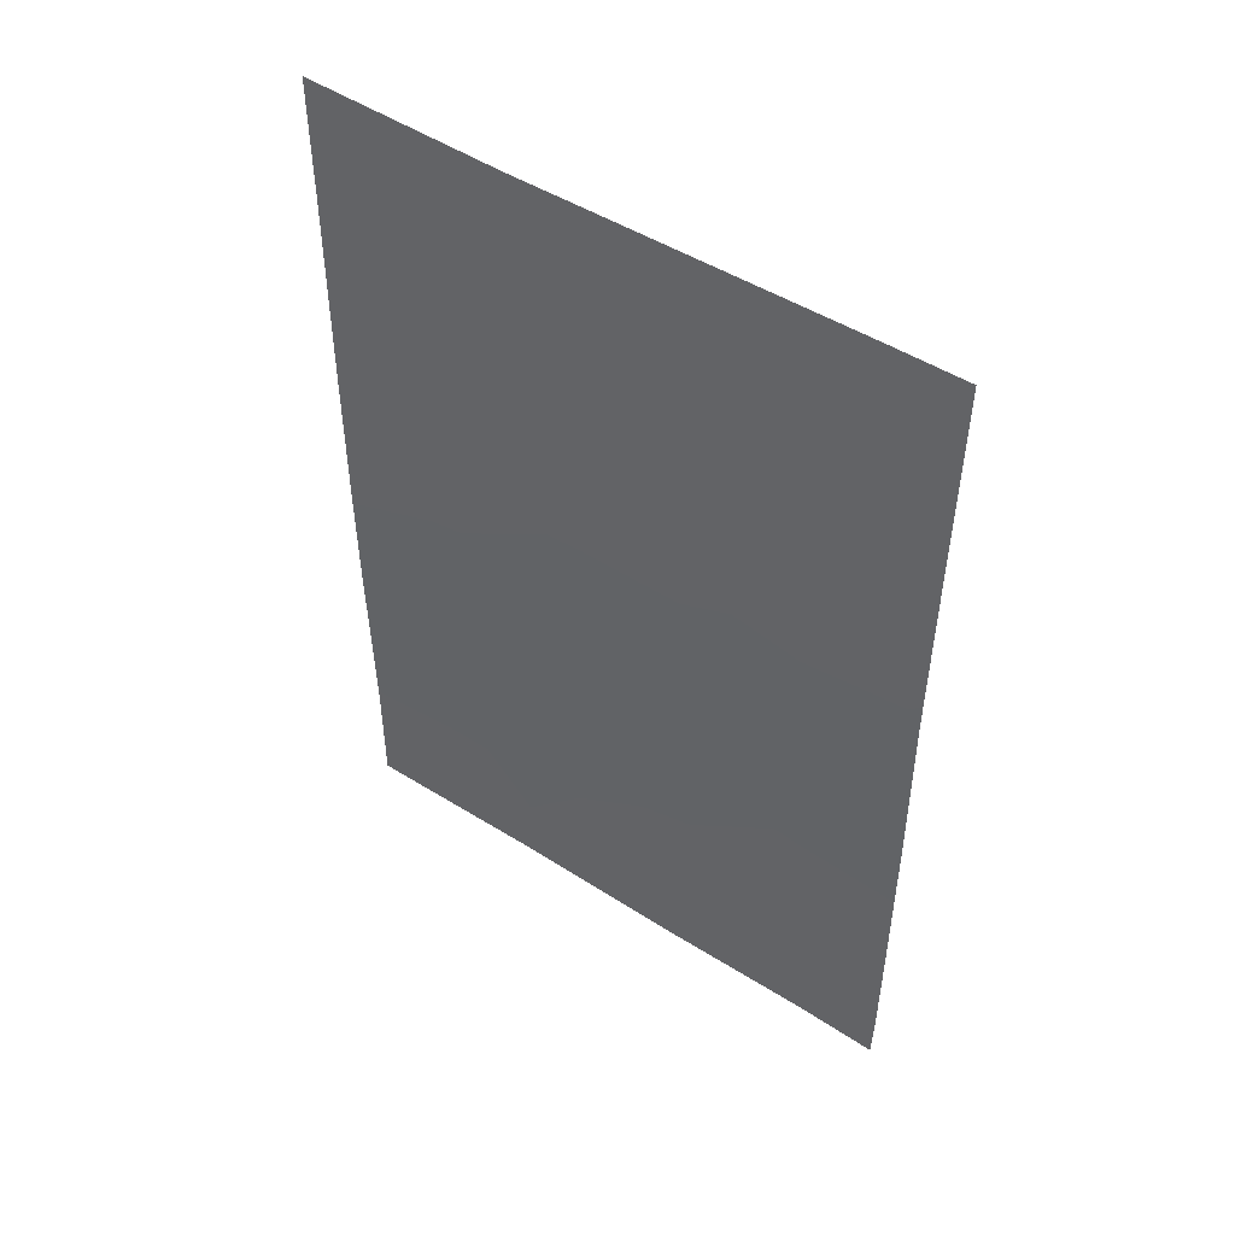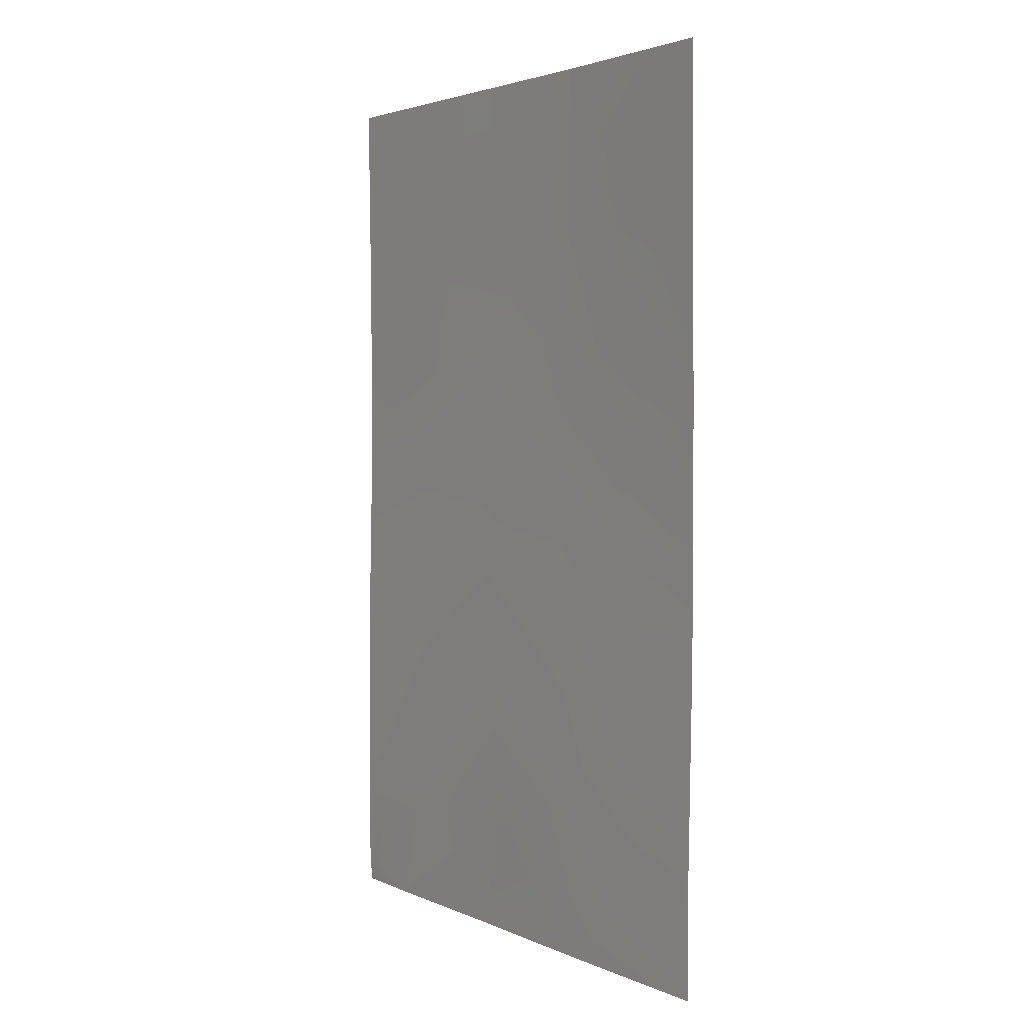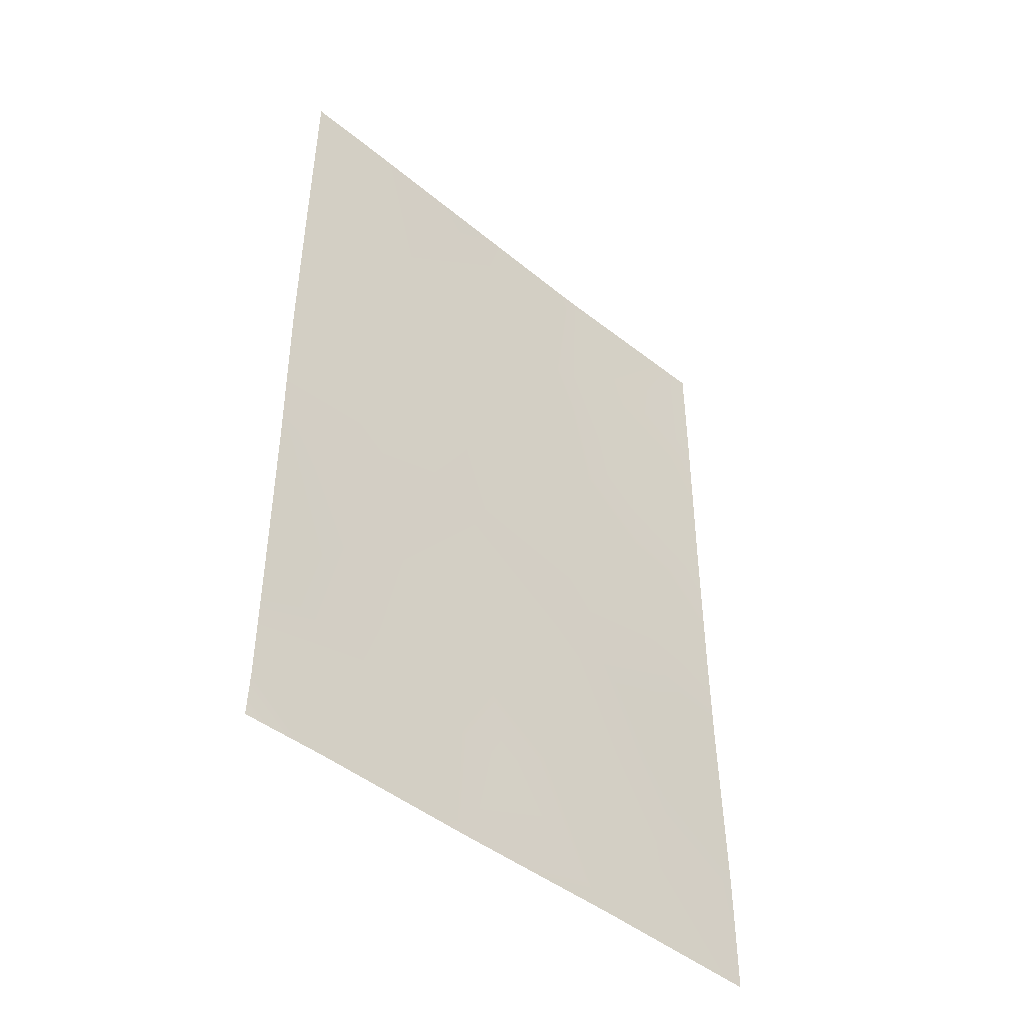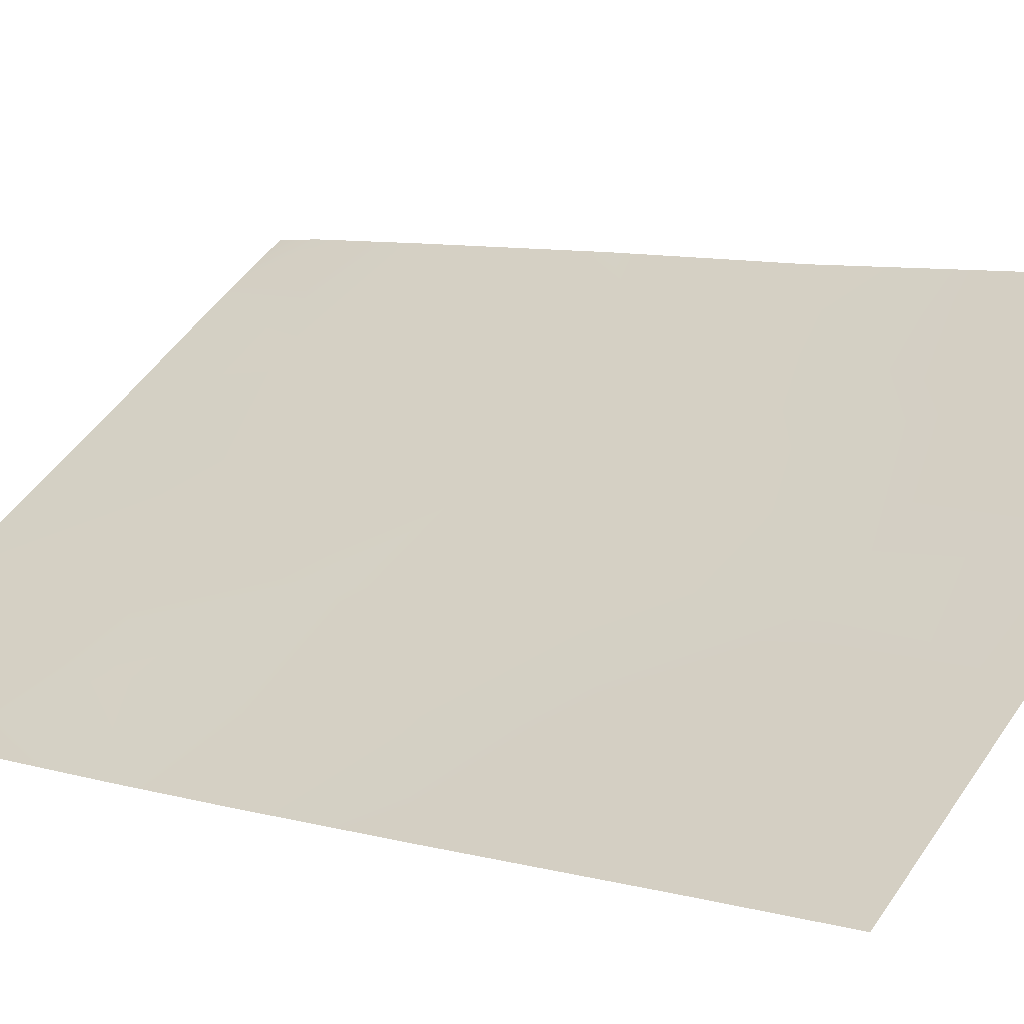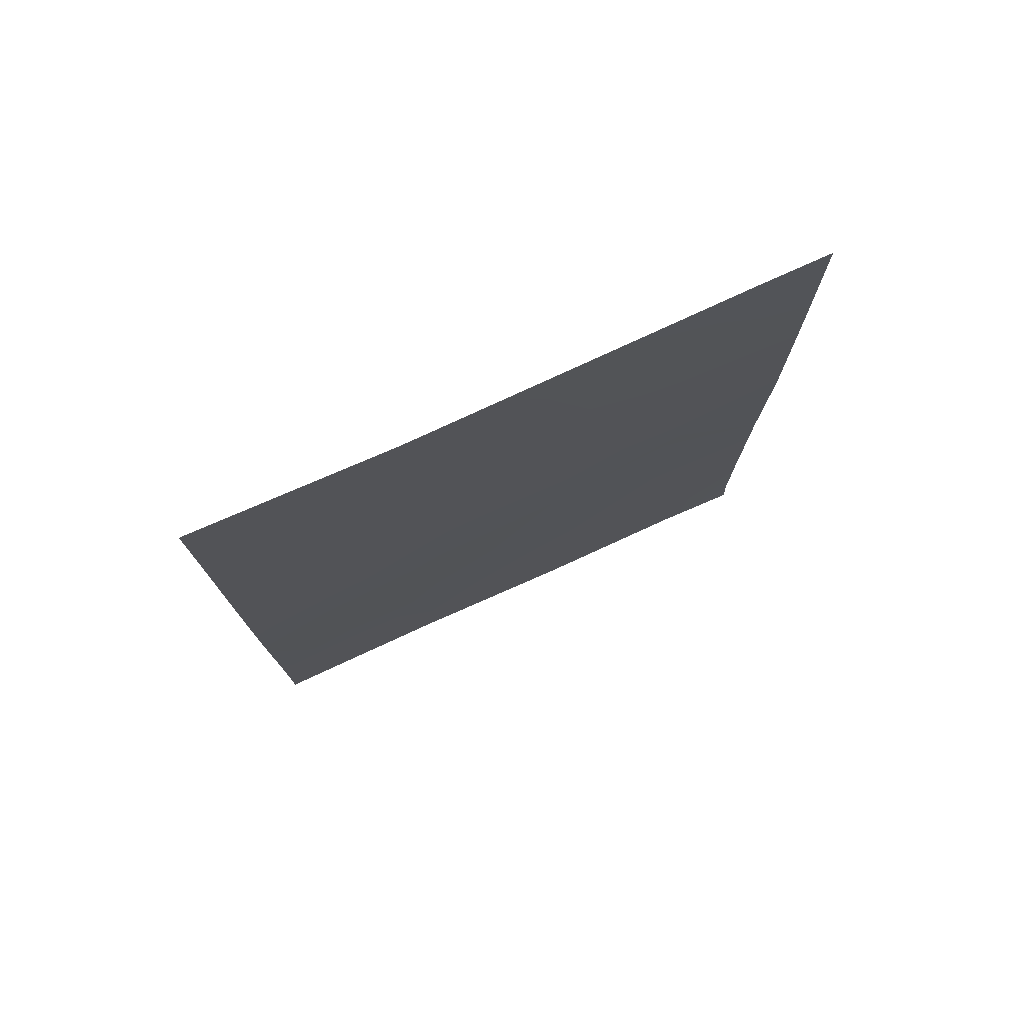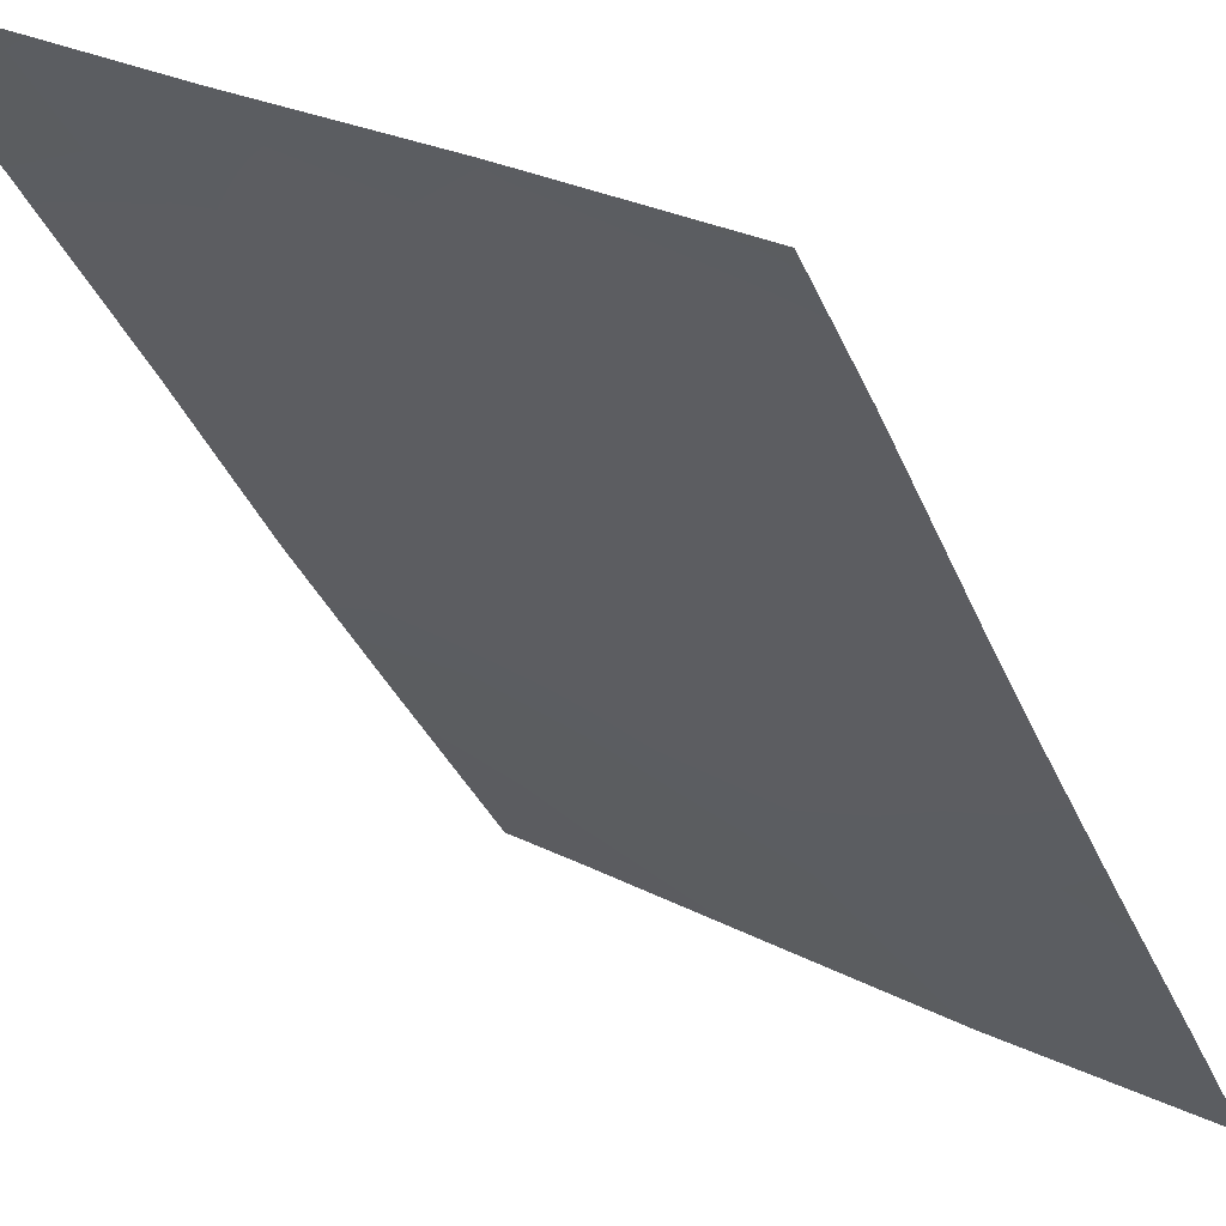
<metadata>
{"format":"obj","ext":"obj","renderer":"f3d","projection":"perspective","resolution":1024,"background":"white","views":[{"elev":49.8,"azim":-111.9,"up":"+Y"},{"elev":2.8,"azim":89.3,"up":"+Y"},{"elev":-45.9,"azim":-9.8,"up":"+Y"},{"elev":7.8,"azim":128.7,"up":"+Z"},{"elev":77.3,"azim":-171.2,"up":"+Y"},{"elev":-35.0,"azim":20.5,"up":"+Z"}]}
</metadata>
<code>
v 19.79 -46.74 66.05
v 19.49 -38 66.21
v 23.57 -42.32 63.54
v 20.62 -40.22 65.44
v 19.6 -50 66.17
v 21.56 -50 64.91
v 23.58 -38 63.57
v 21.36 -38 64.97
v 16.89 -49.43 67.96
v 17.8 -50 67.36
v 23.59 -50 63.57
v 23.57 -45.84 63.54
v 16.87 -50 67.94
v 16.88 -38 67.95
v 21.32 -47.71 65.07
v 18.23 -43.87 67.03
v 18.01 -41.92 67.16
v 18.45 -39.98 66.88
v 22.41 -43.47 64.28
v 16.89 -47.93 67.96
v 22.58 -48.59 64.25
v 23.58 -39.71 63.56
v 18.43 -48.34 66.92
v 16.88 -45.4 67.95
v 16.85 -43.03 67.91
v 23.59 -48.39 63.58
v 21.26 -45.29 65.06
v 19.36 -42.17 66.27
v 16.86 -40.66 67.92
v 19.64 -44.5 66.11
v 16.87 -39.02 67.94
v 17.68 -38 67.42
v 20.98 -42.76 65.21
v 23.56 -44.36 63.53
v 22.3 -41.31 64.36
v 22.3 -39.45 64.36
v 22.63 -45.12 64.15
v 20.12 -48.56 65.84
v 22.54 -46.86 64.25
v 18.26 -46.08 67.04
f 15 21 6
f 13 9 10
f 24 16 40
f 3 19 35
f 16 25 17
f 4 8 36
f 15 1 27
f 31 32 18
f 1 40 30
f 28 17 18
f 19 27 33
f 20 24 40
f 23 5 10
f 23 10 9
f 6 21 11
f 22 3 35
f 21 39 26
f 33 28 4
f 6 5 38
f 28 16 17
f 23 20 40
f 24 25 16
f 17 25 29
f 15 27 39
f 21 26 11
f 36 7 22
f 18 17 29
f 2 4 18
f 4 2 8
f 29 31 18
f 28 30 16
f 31 14 32
f 18 32 2
f 40 1 23
f 23 1 38
f 4 28 18
f 33 27 30
f 33 30 28
f 12 39 37
f 34 37 19
f 34 19 3
f 36 22 35
f 20 23 9
f 35 4 36
f 35 19 33
f 36 8 7
f 33 4 35
f 39 12 26
f 6 38 15
f 15 39 21
f 39 27 37
f 15 38 1
f 23 38 5
f 12 37 34
f 37 27 19
f 40 16 30
f 27 1 30

</code>
